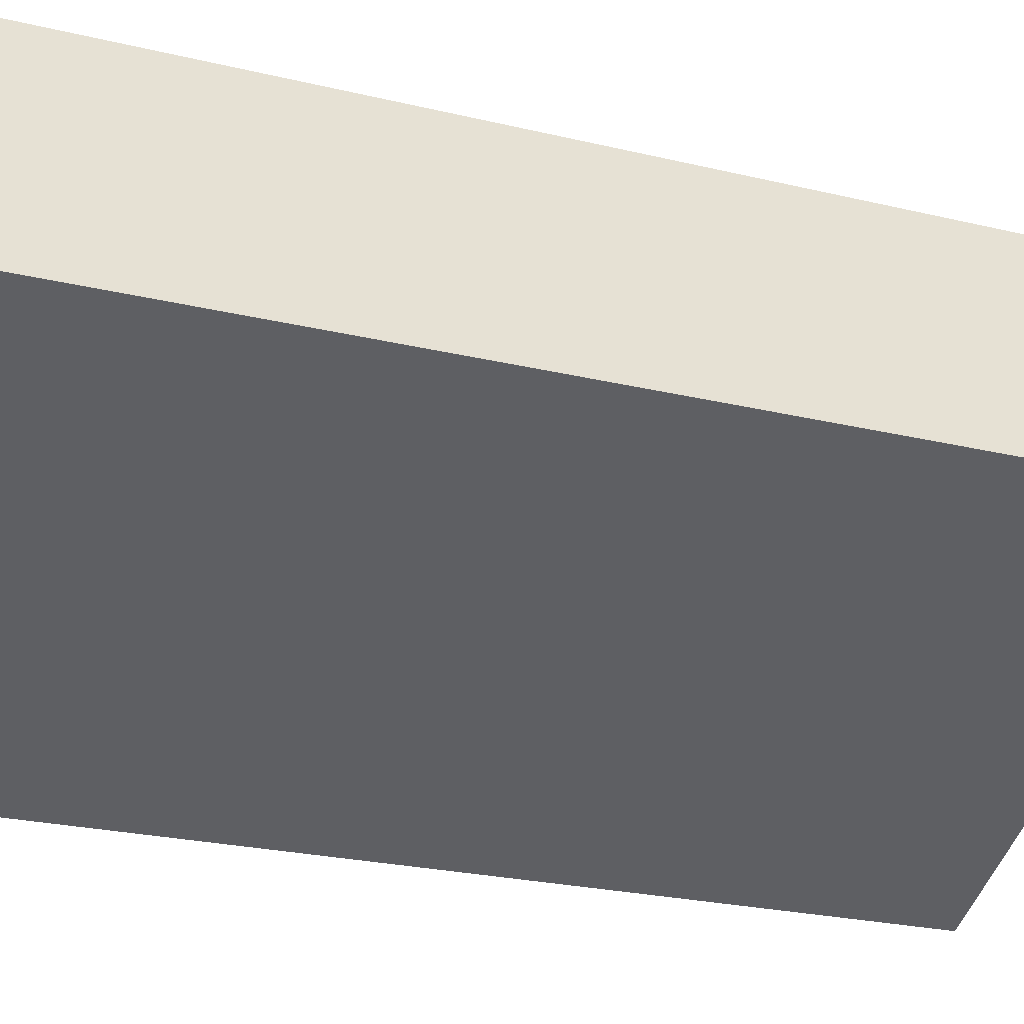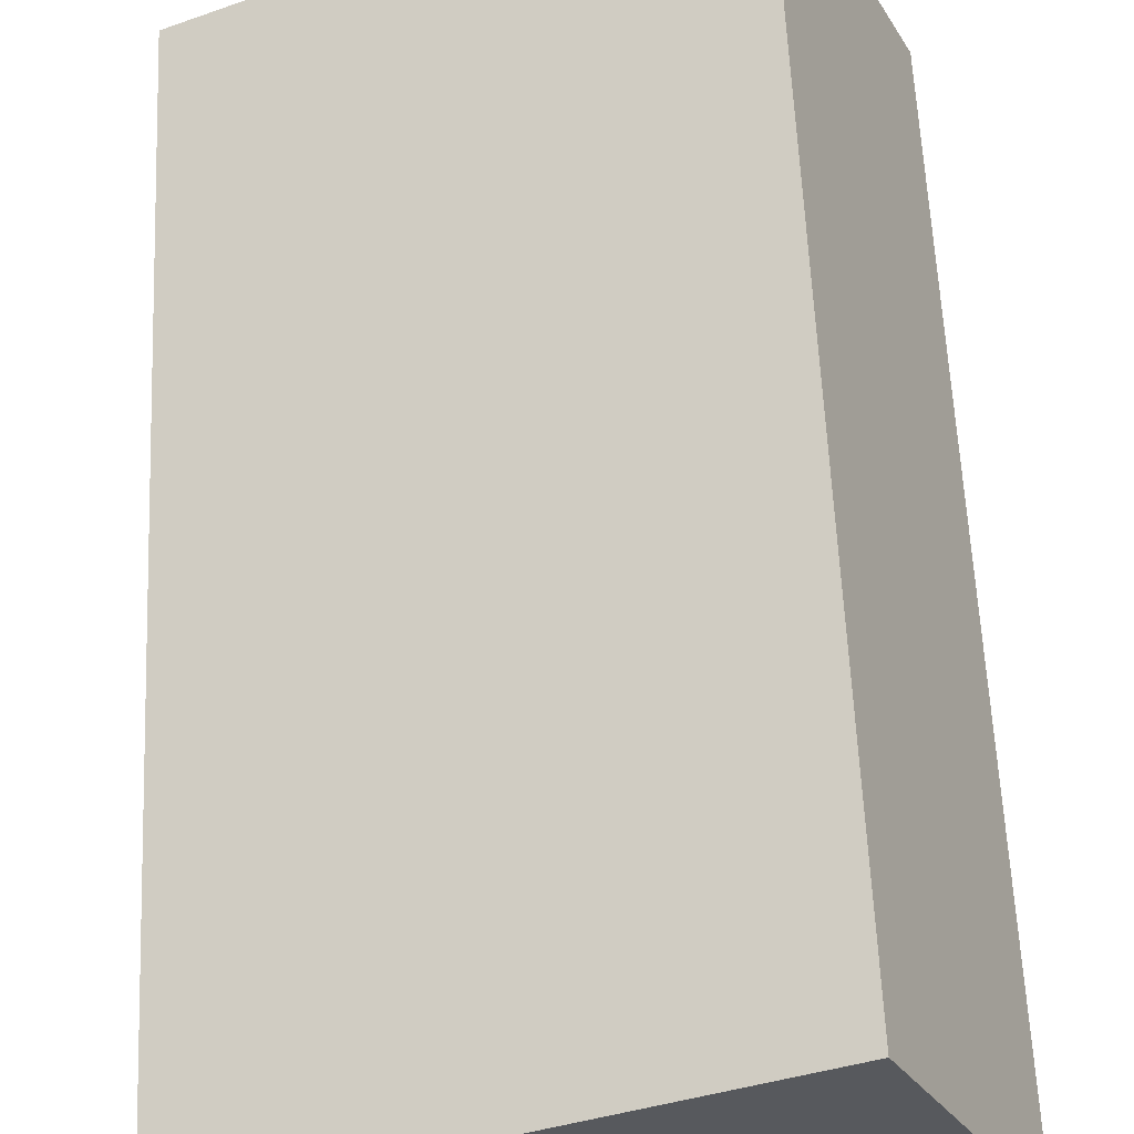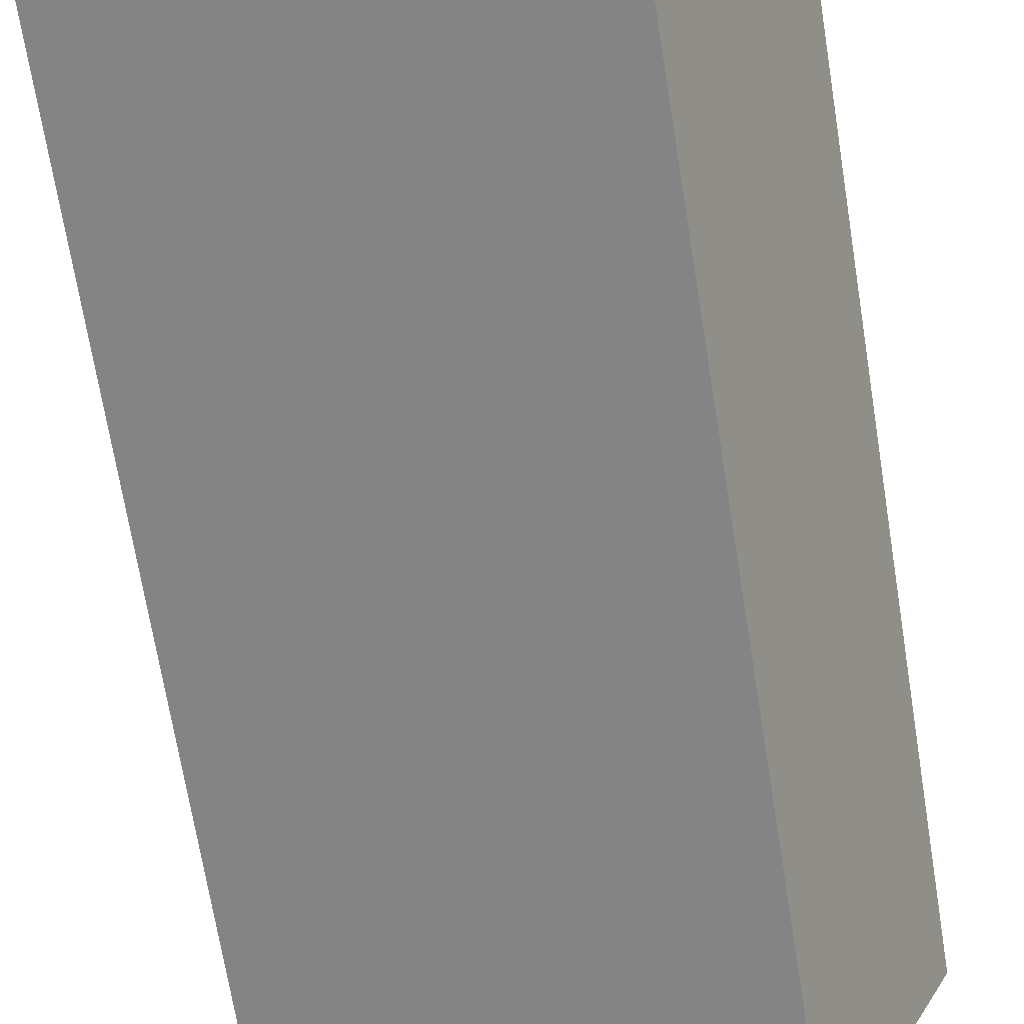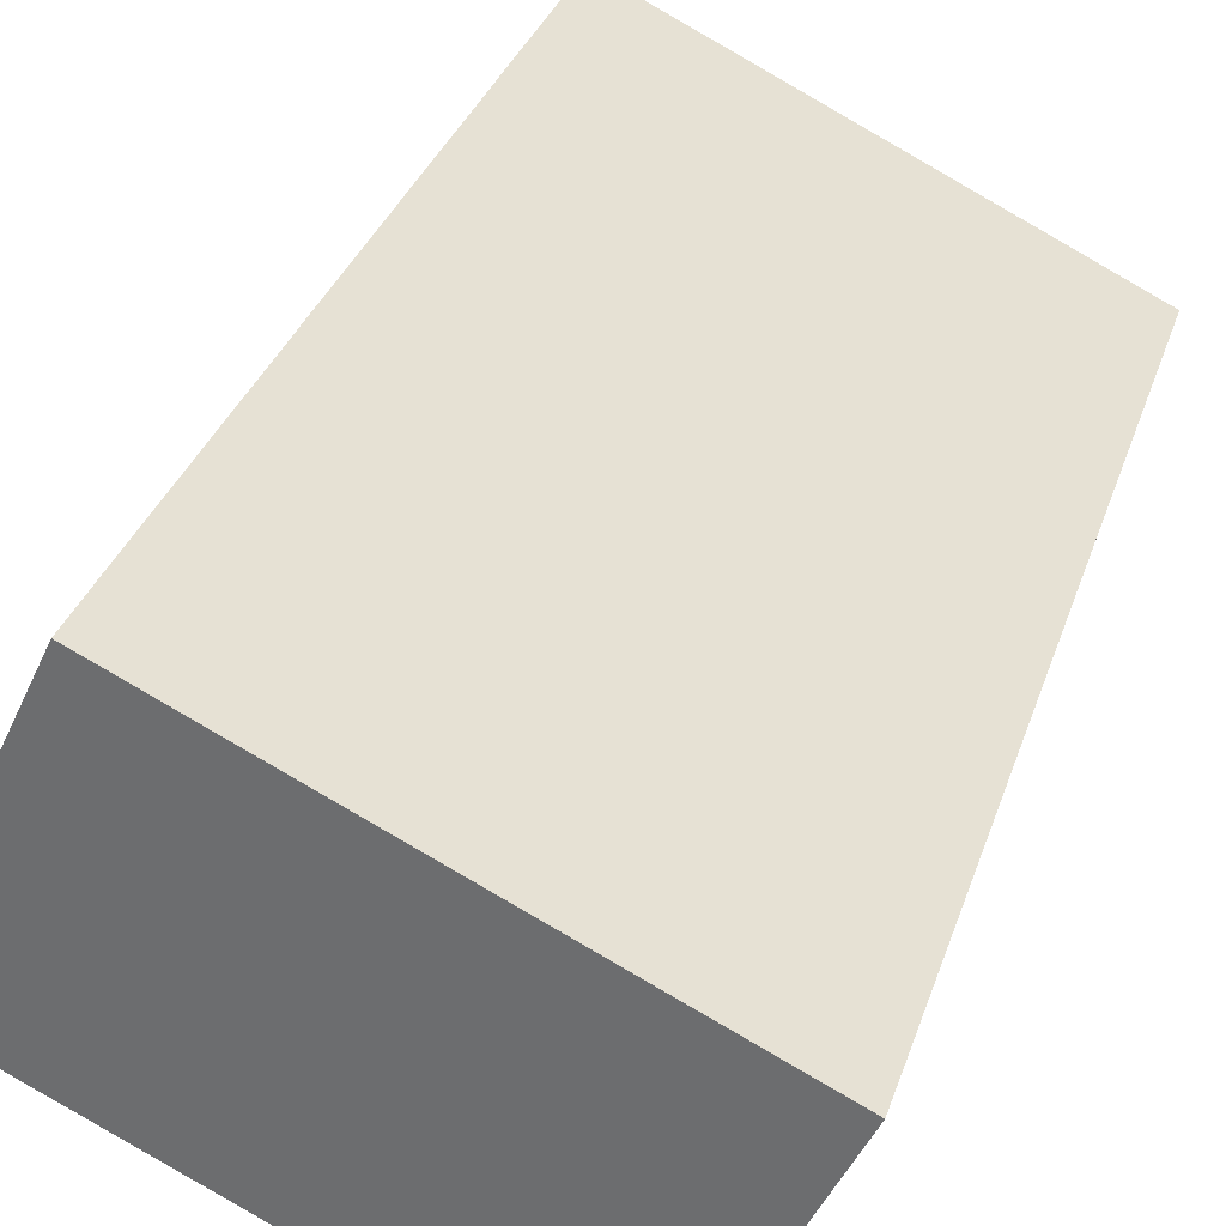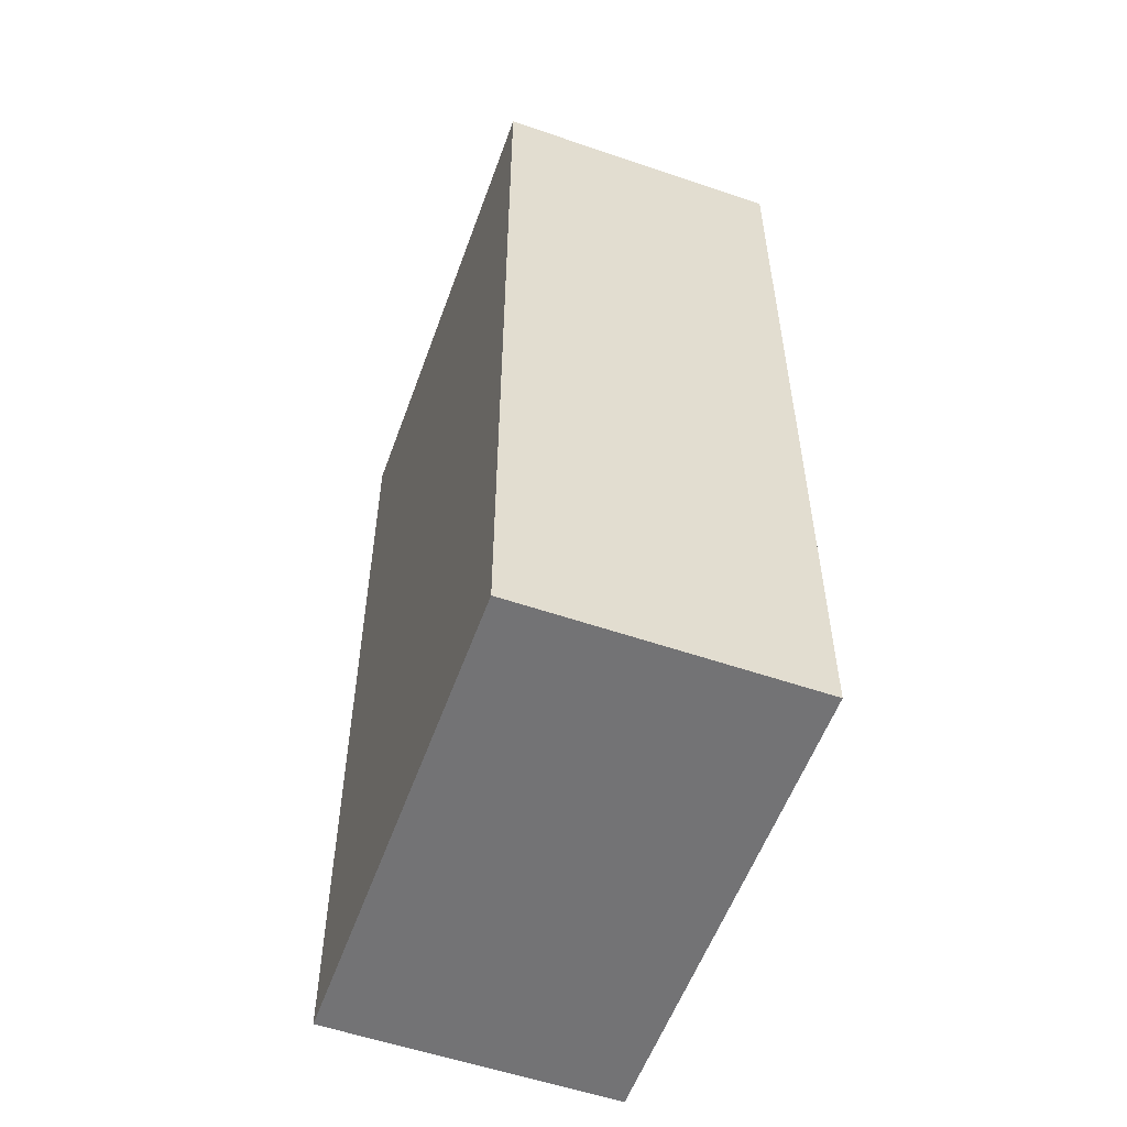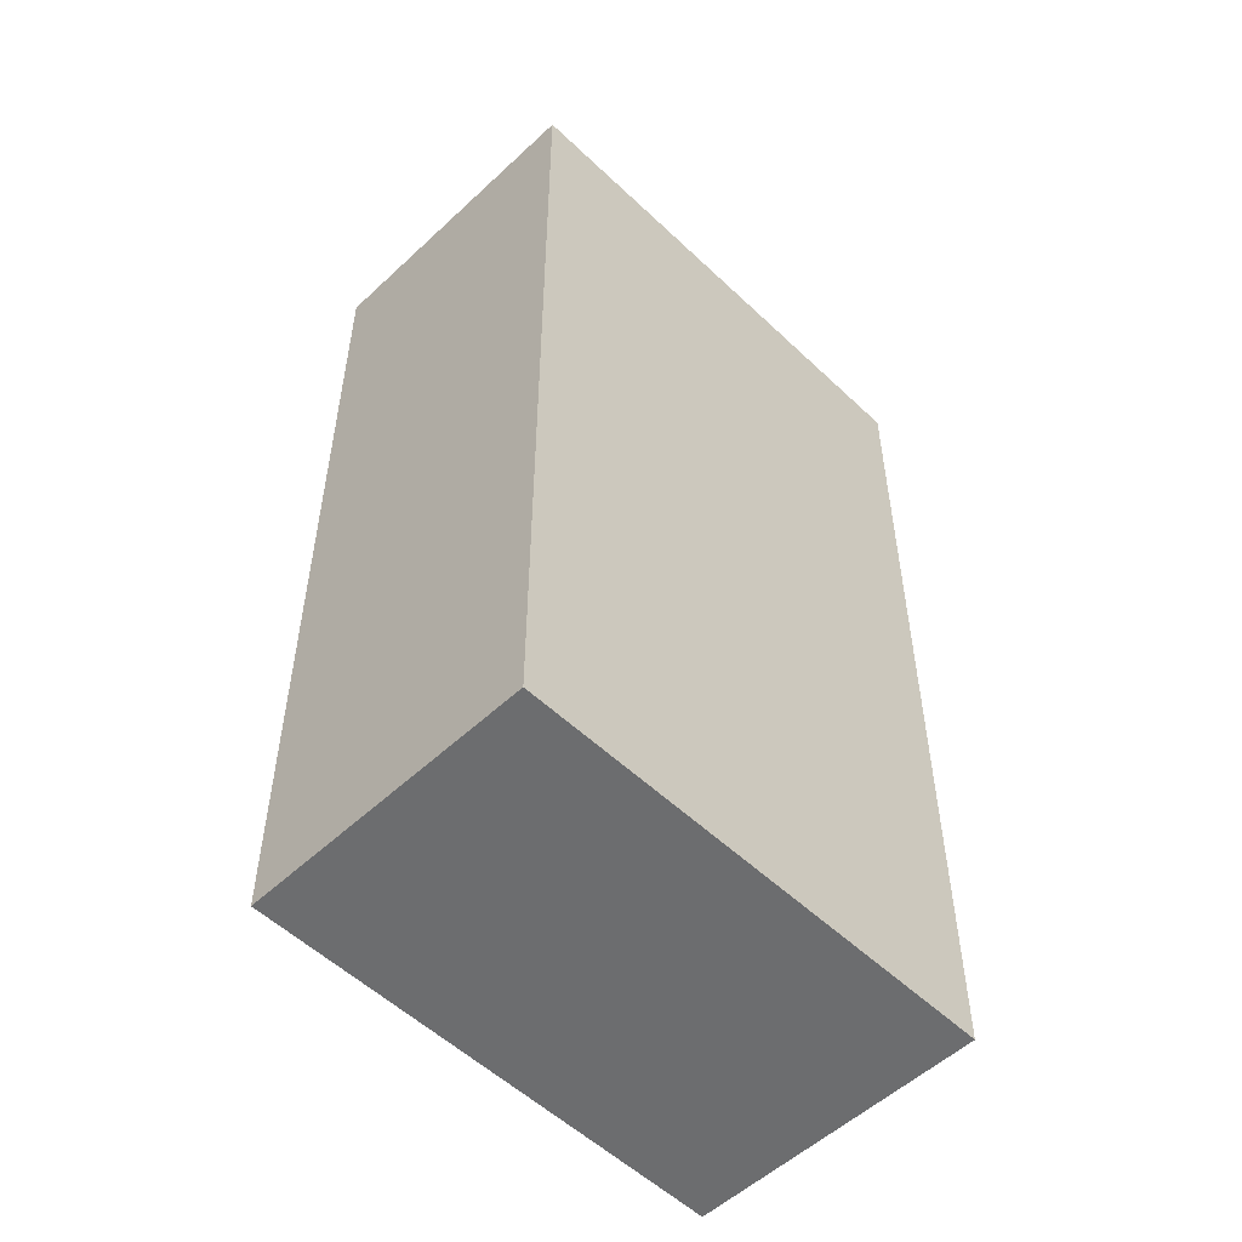
<metadata>
{"format":"obj","ext":"obj","renderer":"f3d","projection":"perspective","resolution":1024,"background":"white","views":[{"elev":-24.1,"azim":68.1,"up":"+Z"},{"elev":60.2,"azim":-2.6,"up":"+Z"},{"elev":-71.1,"azim":-170.7,"up":"+Z"},{"elev":32.7,"azim":-163.1,"up":"+Z"},{"elev":-56.0,"azim":45.1,"up":"+Y"},{"elev":-53.9,"azim":-70.4,"up":"+Y"}]}
</metadata>
<code>
v  2.132 4.414 1.002
v  0.601 4.414 -1.278
v  0 4.414 2.703e-16
v  2.735 4.414 -0.28
v  0 0 0
v  2.132 -6.135e-17 1.002
v  2.735 1.715e-17 -0.28
v  0.601 7.825e-17 -1.278
g defaultobject
f 1 2 3
f 2 1 4
f 5 1 3
f 1 5 6
f 6 4 1
f 4 6 7
f 7 2 4
f 2 7 8
f 8 3 2
f 3 8 5
f 8 6 5
f 6 8 7

</code>
